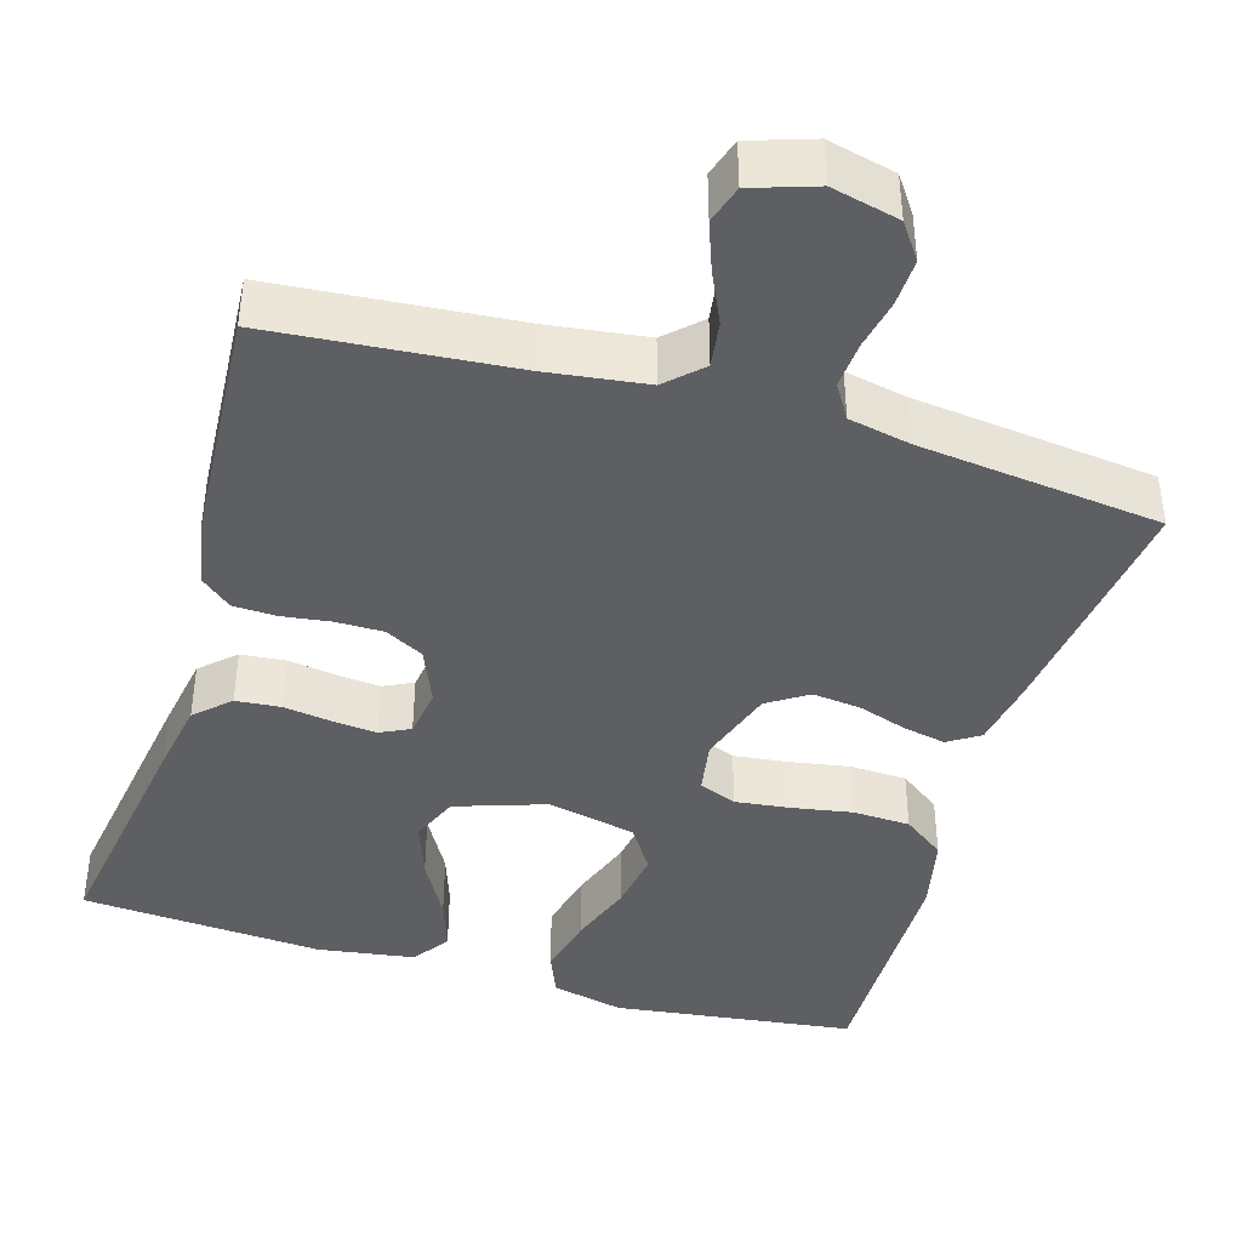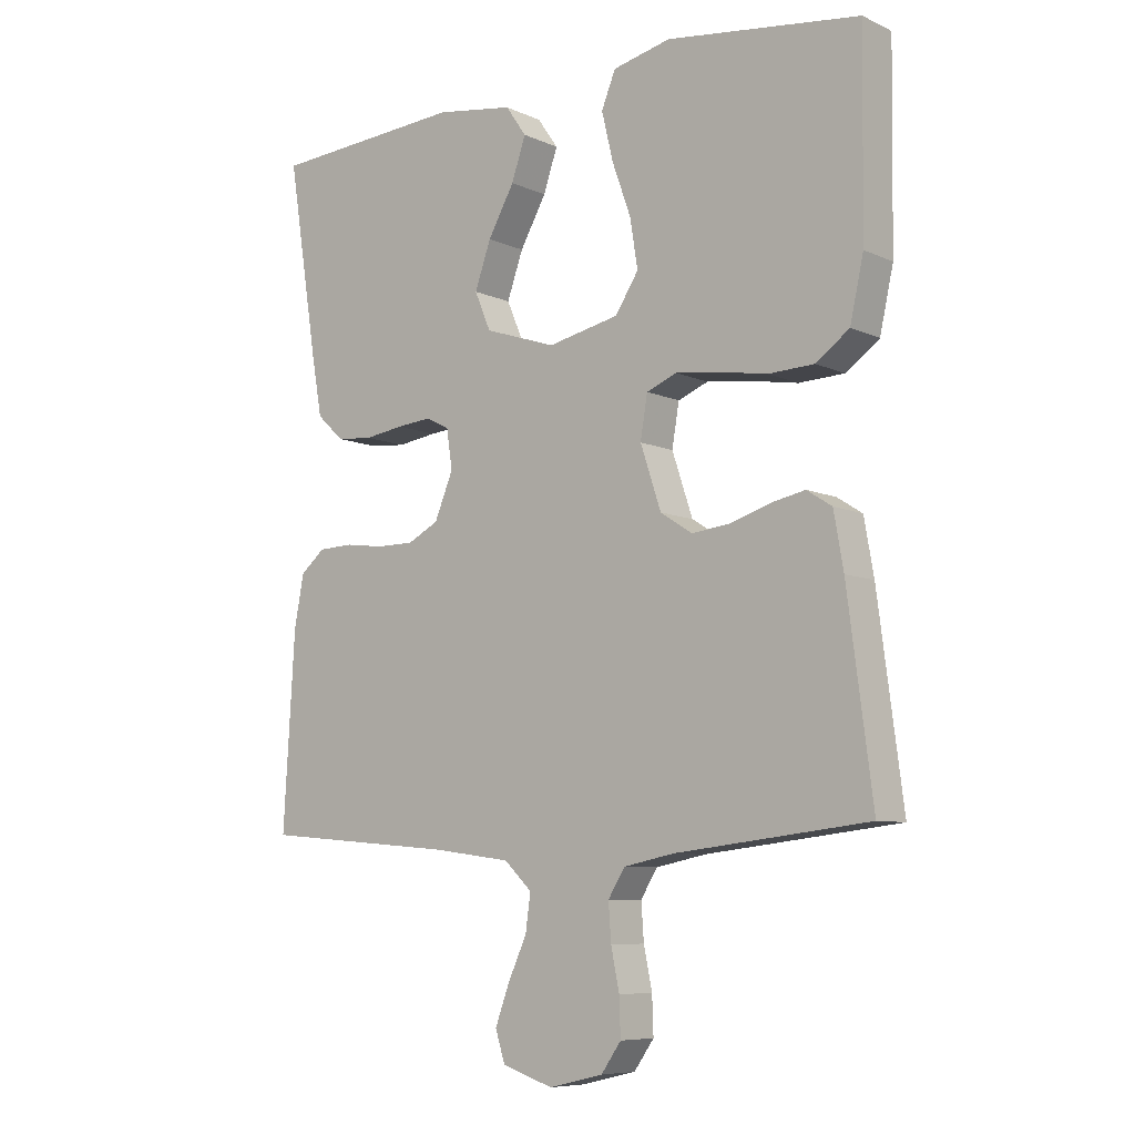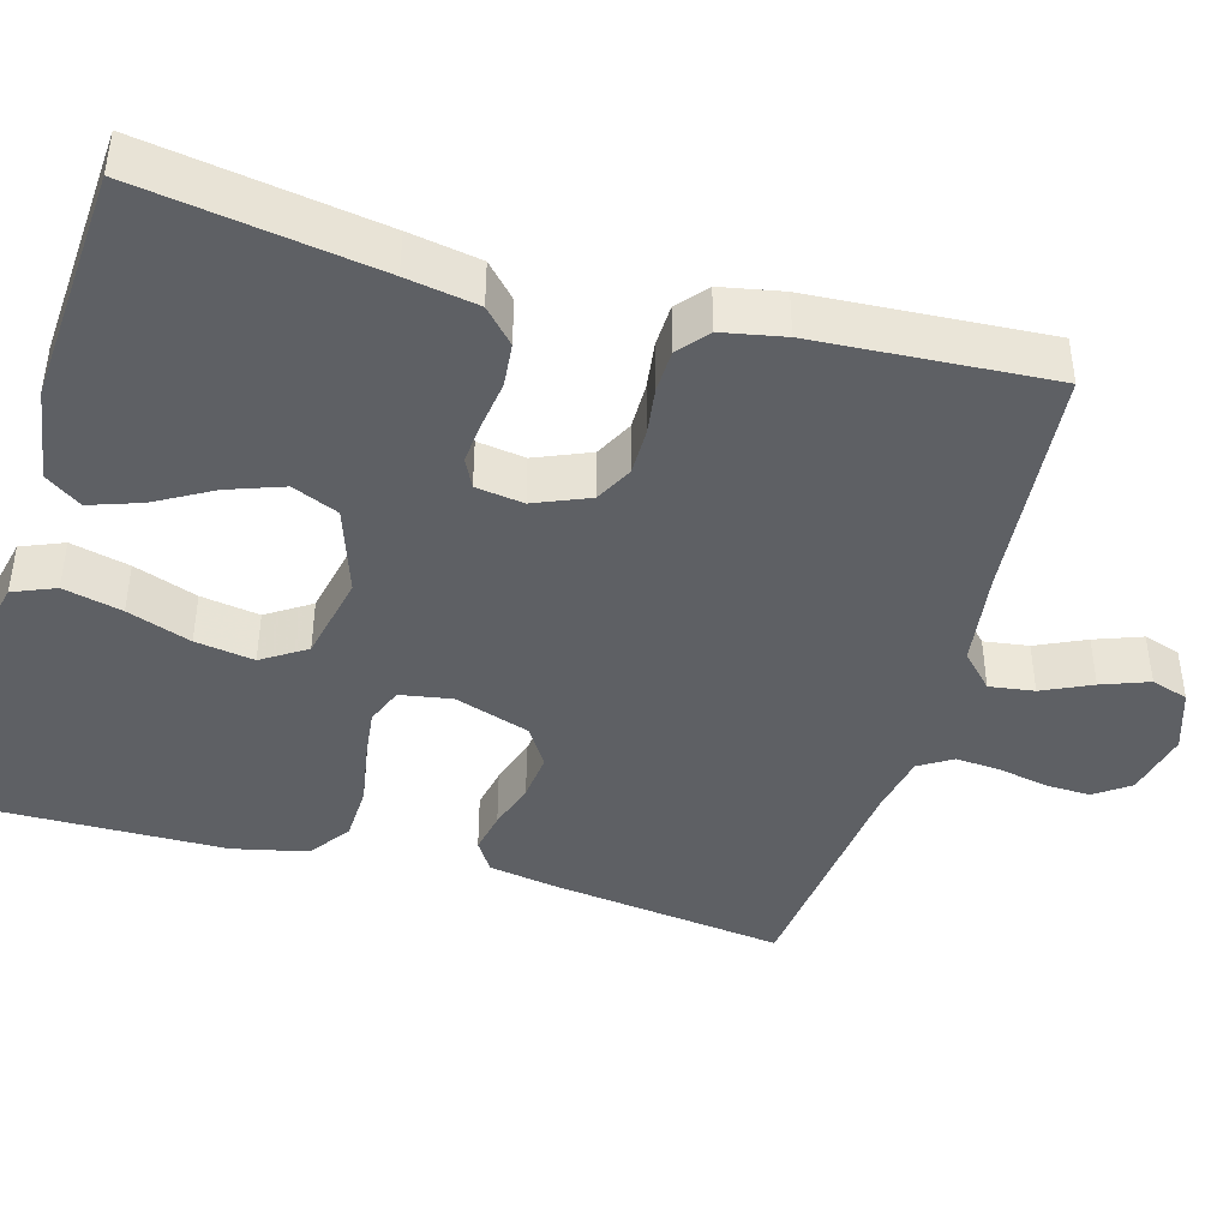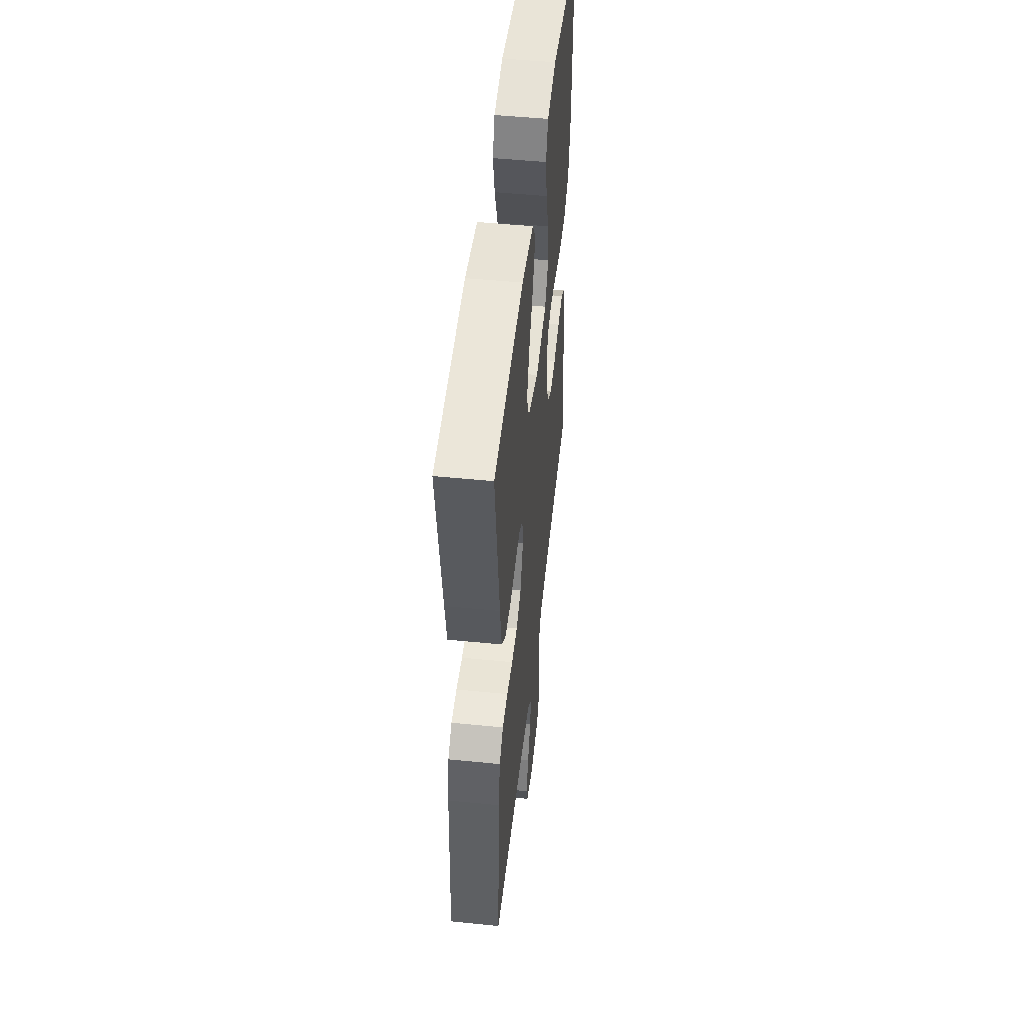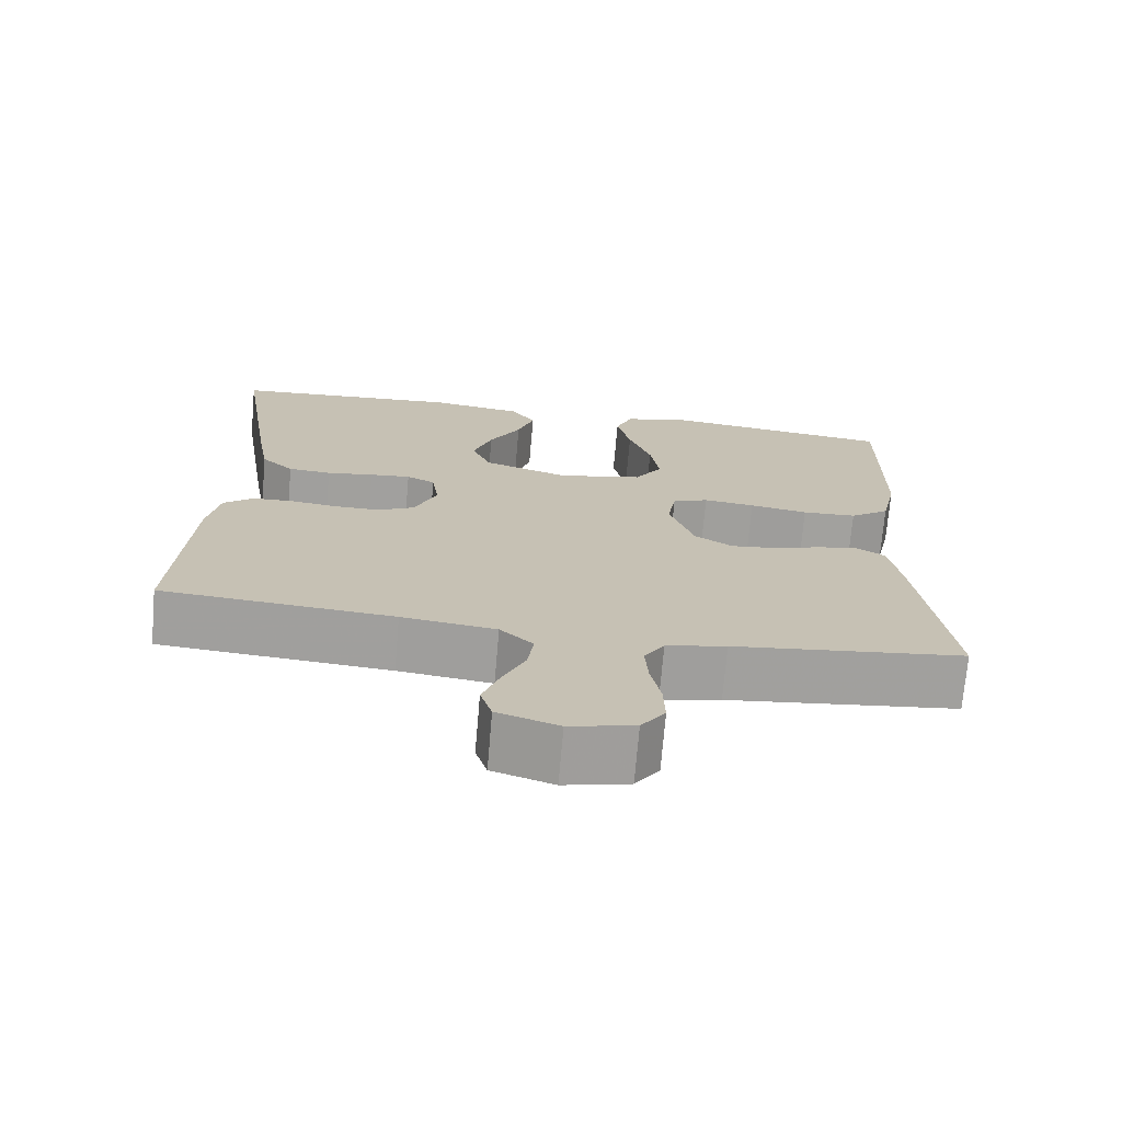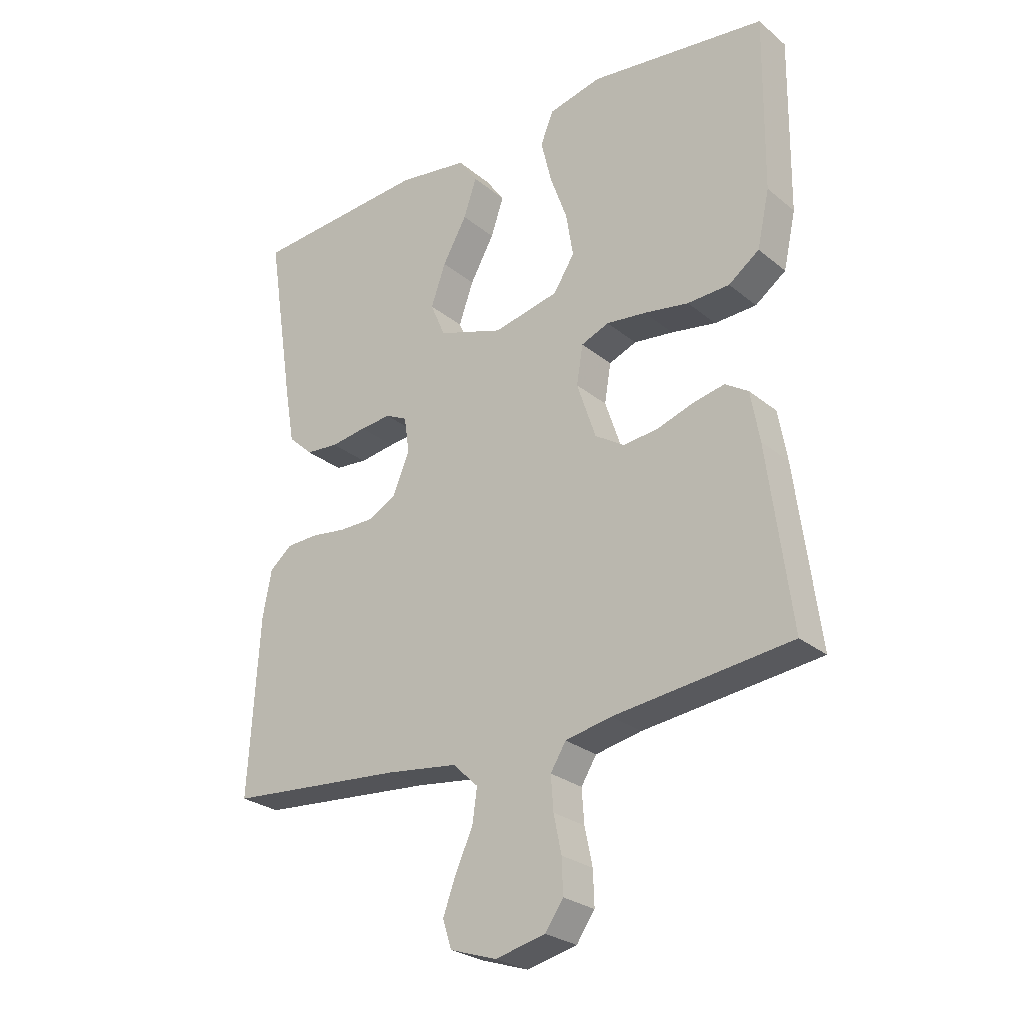
<metadata>
{"format":"obj","ext":"obj","renderer":"f3d","projection":"perspective","resolution":1024,"background":"white","views":[{"elev":-41.6,"azim":163.5,"up":"+Y"},{"elev":-7.8,"azim":-141.2,"up":"+Z"},{"elev":-42.8,"azim":74.3,"up":"+Y"},{"elev":49.9,"azim":96.3,"up":"+Z"},{"elev":-71.9,"azim":175.1,"up":"+Z"},{"elev":-26.6,"azim":-141.4,"up":"+Z"}]}
</metadata>
<code>
v -0.5 0.07 -0.5
v -0.461 0.07 -0.2
v -0.446 0.07 -0.115
v -0.407 0.07 -0.09
v -0.354 0.07 -0.101
v -0.293 0.07 -0.121
v -0.233 0.07 -0.128
v -0.183 0.07 -0.096
v -0.151 0.07 0
v -0.162 0.07 0.066
v -0.209 0.07 0.085
v -0.276 0.07 0.077
v -0.352 0.07 0.064
v -0.423 0.07 0.067
v -0.475 0.07 0.105
v -0.496 0.07 0.2
v -0.5 0.07 0.5
v -0.2 0.07 0.538
v -0.11 0.07 0.517
v -0.088 0.07 0.463
v -0.106 0.07 0.388
v -0.135 0.07 0.307
v -0.147 0.07 0.232
v -0.111 0.07 0.176
v 0 0.07 0.152
v 0.111 0.07 0.189
v 0.136 0.07 0.248
v 0.111 0.07 0.319
v 0.07 0.07 0.392
v 0.048 0.07 0.457
v 0.08 0.07 0.503
v 0.2 0.07 0.521
v 0.5 0.07 0.5
v 0.453 0.07 0.2
v 0.437 0.07 0.109
v 0.395 0.07 0.07
v 0.339 0.07 0.065
v 0.278 0.07 0.074
v 0.225 0.07 0.079
v 0.188 0.07 0.061
v 0.179 0.07 0
v 0.208 0.07 -0.07
v 0.256 0.07 -0.095
v 0.315 0.07 -0.095
v 0.375 0.07 -0.087
v 0.429 0.07 -0.089
v 0.467 0.07 -0.121
v 0.482 0.07 -0.2
v 0.5 0.07 -0.5
v 0.2 0.07 -0.525
v 0.078 0.07 -0.541
v 0.035 0.07 -0.582
v 0.043 0.07 -0.639
v 0.072 0.07 -0.702
v 0.094 0.07 -0.762
v 0.079 0.07 -0.809
v 0 0.07 -0.835
v -0.084 0.07 -0.815
v -0.115 0.07 -0.771
v -0.113 0.07 -0.713
v -0.1 0.07 -0.65
v -0.096 0.07 -0.593
v -0.122 0.07 -0.551
v -0.2 0.07 -0.535
v -0.5 0 -0.5
v -0.461 0 -0.2
v -0.446 0 -0.115
v -0.407 0 -0.09
v -0.354 0 -0.101
v -0.293 0 -0.121
v -0.233 0 -0.128
v -0.183 0 -0.096
v -0.151 0 0
v -0.162 0 0.066
v -0.209 0 0.085
v -0.276 0 0.077
v -0.352 0 0.064
v -0.423 0 0.067
v -0.475 0 0.105
v -0.496 0 0.2
v -0.5 0 0.5
v -0.2 0 0.538
v -0.11 0 0.517
v -0.088 0 0.463
v -0.106 0 0.388
v -0.135 0 0.307
v -0.147 0 0.232
v -0.111 0 0.176
v 0 0 0.152
v 0.111 0 0.189
v 0.136 0 0.248
v 0.111 0 0.319
v 0.07 0 0.392
v 0.048 0 0.457
v 0.08 0 0.503
v 0.2 0 0.521
v 0.5 0 0.5
v 0.453 0 0.2
v 0.437 0 0.109
v 0.395 0 0.07
v 0.339 0 0.065
v 0.278 0 0.074
v 0.225 0 0.079
v 0.188 0 0.061
v 0.179 0 0
v 0.208 0 -0.07
v 0.256 0 -0.095
v 0.315 0 -0.095
v 0.375 0 -0.087
v 0.429 0 -0.089
v 0.467 0 -0.121
v 0.482 0 -0.2
v 0.5 0 -0.5
v 0.2 0 -0.525
v 0.078 0 -0.541
v 0.035 0 -0.582
v 0.043 0 -0.639
v 0.072 0 -0.702
v 0.094 0 -0.762
v 0.079 0 -0.809
v 0 0 -0.835
v -0.084 0 -0.815
v -0.115 0 -0.771
v -0.113 0 -0.713
v -0.1 0 -0.65
v -0.096 0 -0.593
v -0.122 0 -0.551
v -0.2 0 -0.535
f 58 59 60 61
f 58 61 62
f 57 58 62
f 56 57 62
f 53 54 55 56
f 53 56 62 63
f 47 48 49 50
f 47 50 51
f 44 45 46 47
f 43 44 47 51
f 42 43 51 52
f 35 36 37 38
f 35 38 39
f 34 35 39
f 33 34 39 40
f 31 32 33 40
f 28 29 30 31
f 27 28 31
f 19 20 21 22
f 19 22 23
f 18 19 23
f 17 18 23
f 16 17 23 24
f 12 13 14 15
f 11 12 15 16
f 3 4 5 6
f 3 6 7
f 64 1 2 3
f 63 64 3 7
f 52 53 63 7
f 41 42 52 7
f 27 31 40
f 26 27 40 41
f 25 26 41
f 11 16 24 25
f 10 11 25 41
f 9 10 41
f 8 9 41
f 7 8 41
f 125 124 123 122
f 126 125 122
f 126 122 121
f 126 121 120
f 120 119 118 117
f 127 126 120 117
f 114 113 112 111
f 115 114 111
f 111 110 109 108
f 115 111 108 107
f 116 115 107 106
f 102 101 100 99
f 103 102 99
f 103 99 98
f 104 103 98 97
f 104 97 96 95
f 95 94 93 92
f 95 92 91
f 86 85 84 83
f 87 86 83
f 87 83 82
f 87 82 81
f 88 87 81 80
f 79 78 77 76
f 80 79 76 75
f 70 69 68 67
f 71 70 67
f 67 66 65 128
f 71 67 128 127
f 71 127 117 116
f 71 116 106 105
f 104 95 91
f 105 104 91 90
f 105 90 89
f 89 88 80 75
f 105 89 75 74
f 105 74 73
f 105 73 72
f 105 72 71
f 1 65 66 2
f 2 66 67 3
f 3 67 68 4
f 4 68 69 5
f 5 69 70 6
f 6 70 71 7
f 7 71 72 8
f 8 72 73 9
f 9 73 74 10
f 10 74 75 11
f 11 75 76 12
f 12 76 77 13
f 13 77 78 14
f 14 78 79 15
f 15 79 80 16
f 16 80 81 17
f 17 81 82 18
f 18 82 83 19
f 19 83 84 20
f 20 84 85 21
f 21 85 86 22
f 22 86 87 23
f 23 87 88 24
f 24 88 89 25
f 25 89 90 26
f 26 90 91 27
f 27 91 92 28
f 28 92 93 29
f 29 93 94 30
f 30 94 95 31
f 31 95 96 32
f 32 96 97 33
f 33 97 98 34
f 34 98 99 35
f 35 99 100 36
f 36 100 101 37
f 37 101 102 38
f 38 102 103 39
f 39 103 104 40
f 40 104 105 41
f 41 105 106 42
f 42 106 107 43
f 43 107 108 44
f 44 108 109 45
f 45 109 110 46
f 46 110 111 47
f 47 111 112 48
f 48 112 113 49
f 49 113 114 50
f 50 114 115 51
f 51 115 116 52
f 52 116 117 53
f 53 117 118 54
f 54 118 119 55
f 55 119 120 56
f 56 120 121 57
f 57 121 122 58
f 58 122 123 59
f 59 123 124 60
f 60 124 125 61
f 61 125 126 62
f 62 126 127 63
f 63 127 128 64
f 64 128 65 1

</code>
